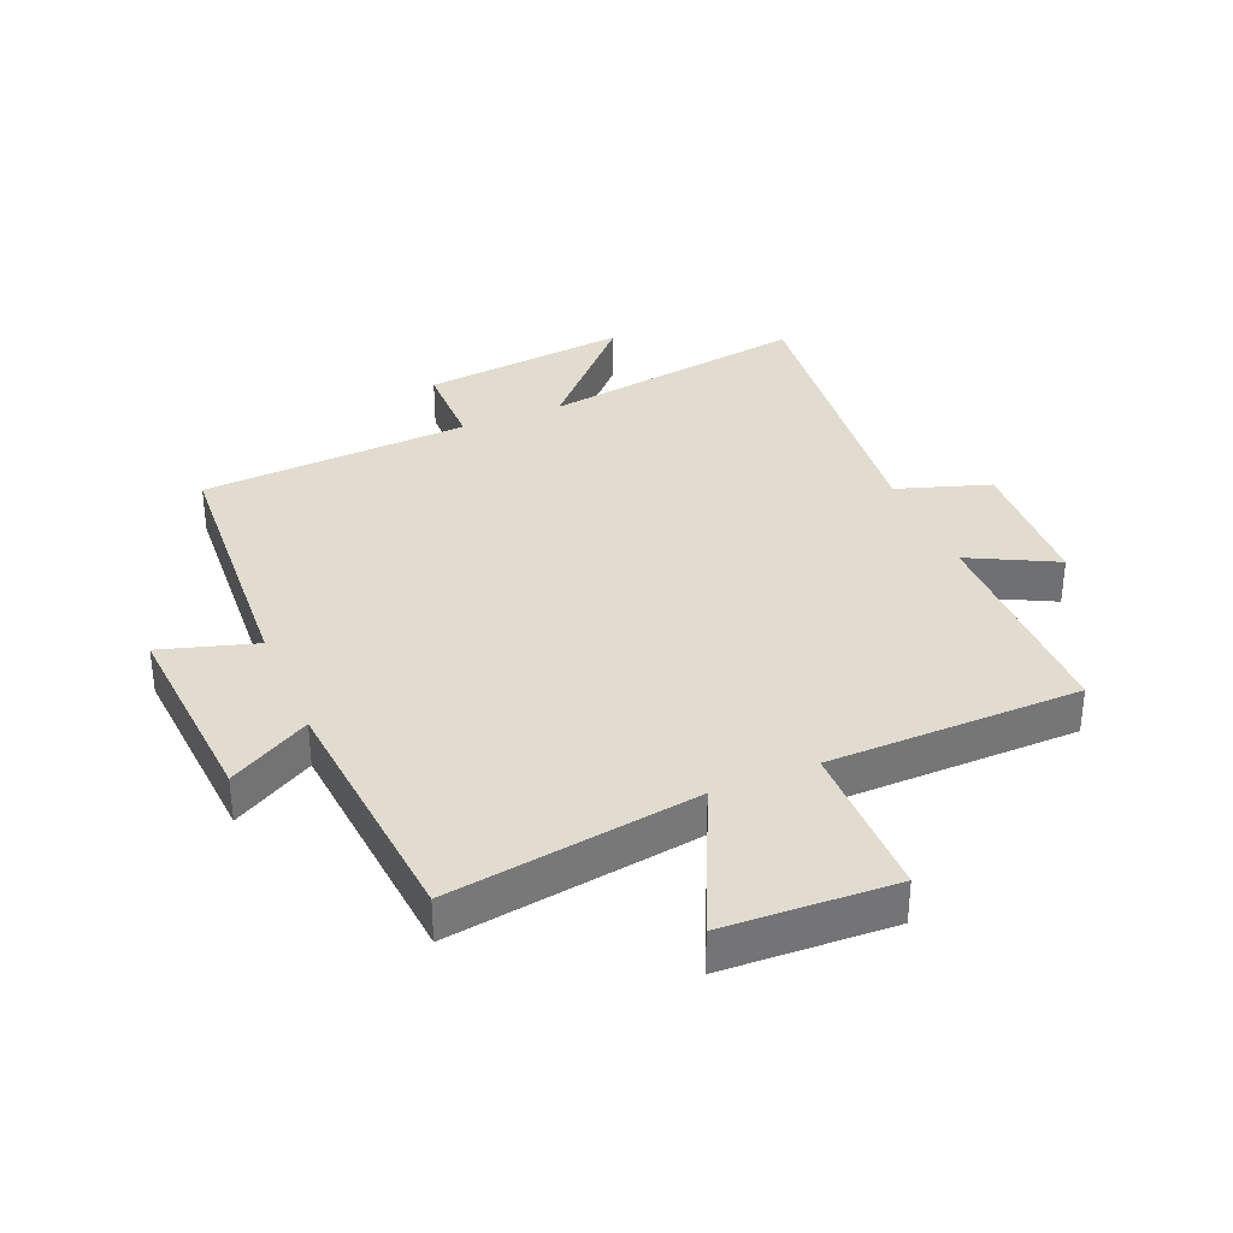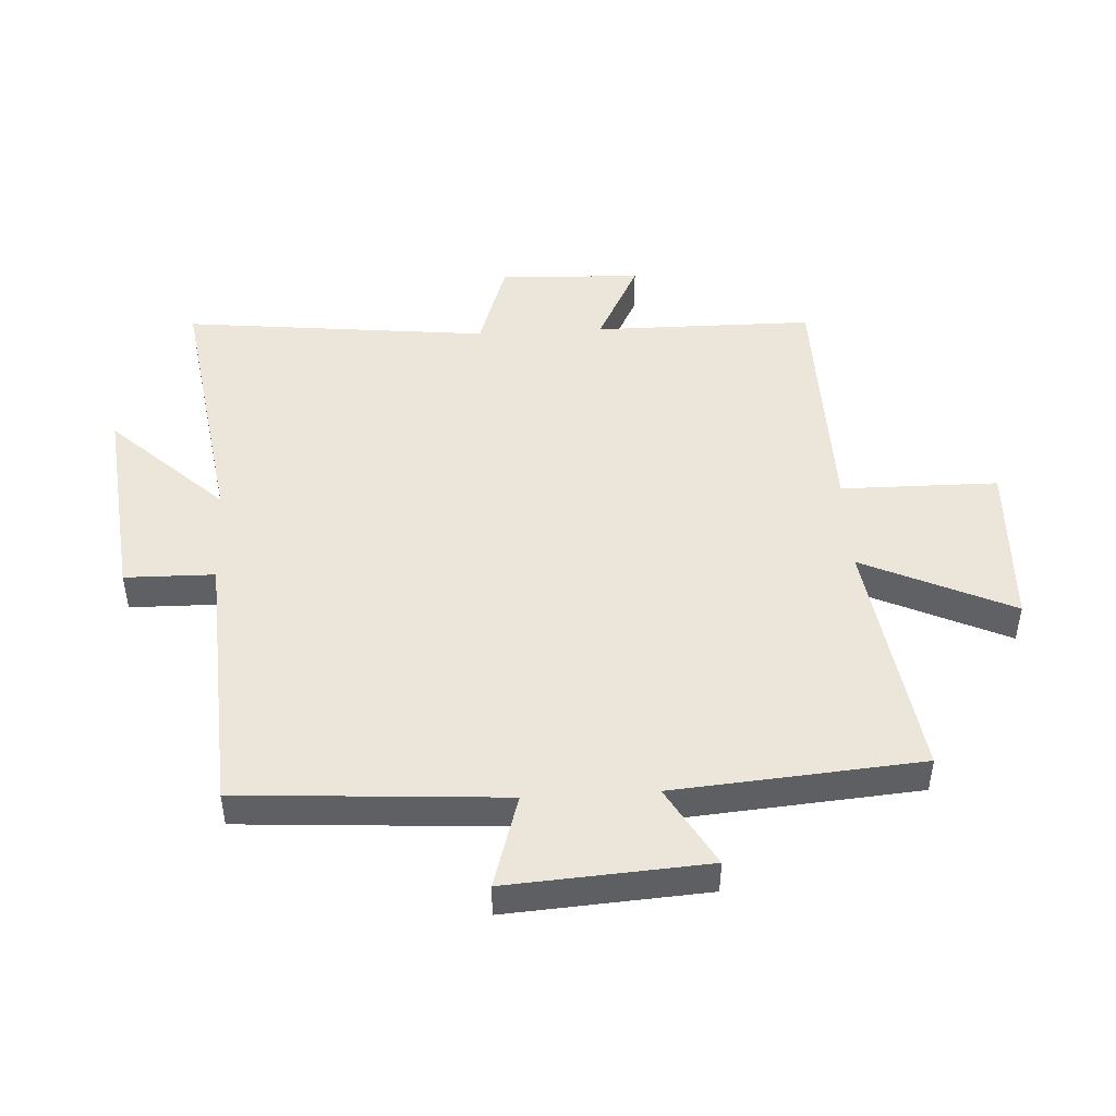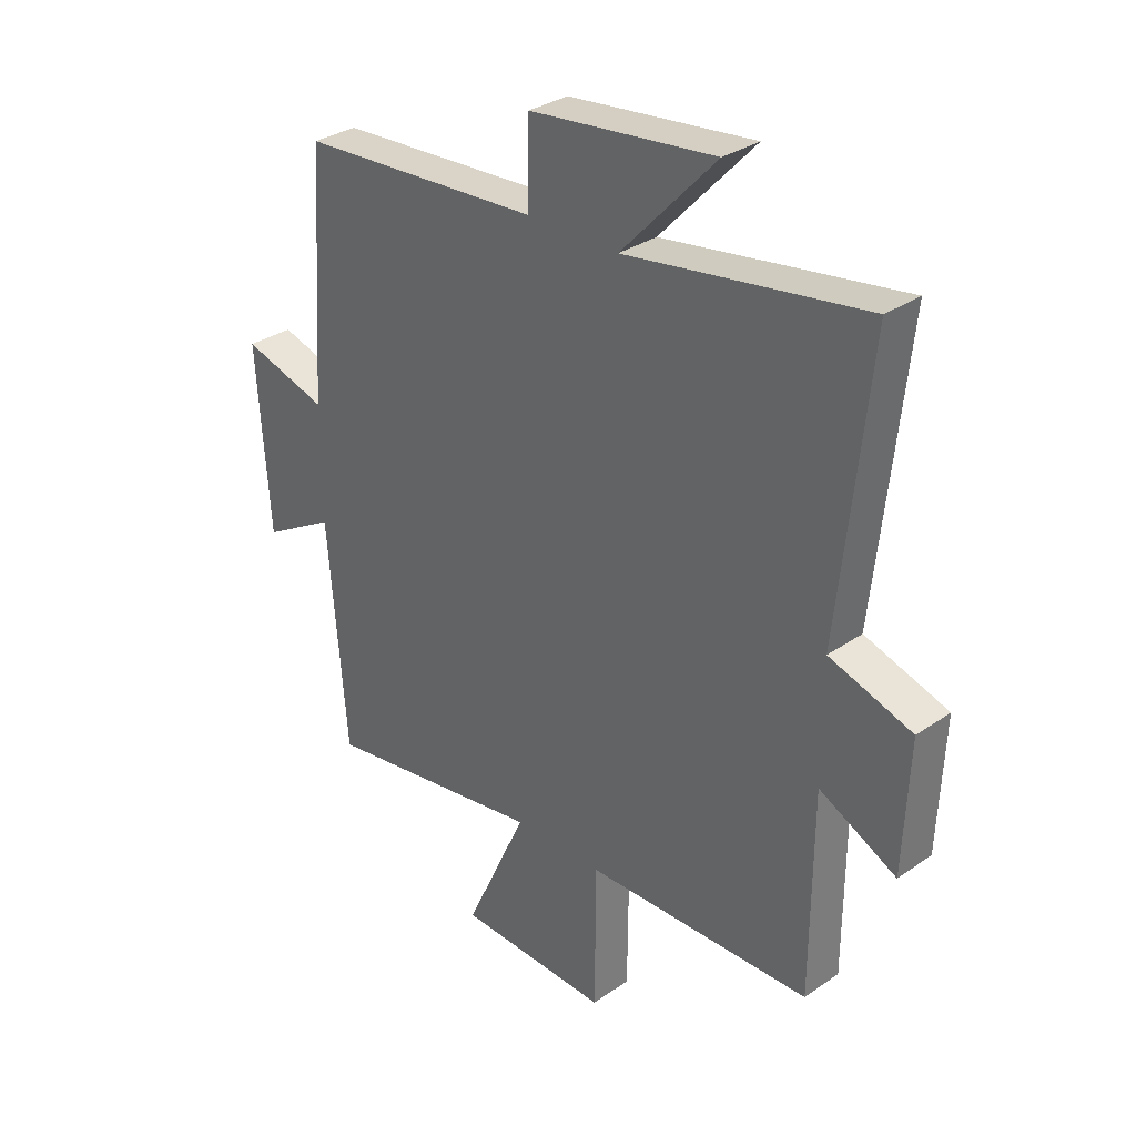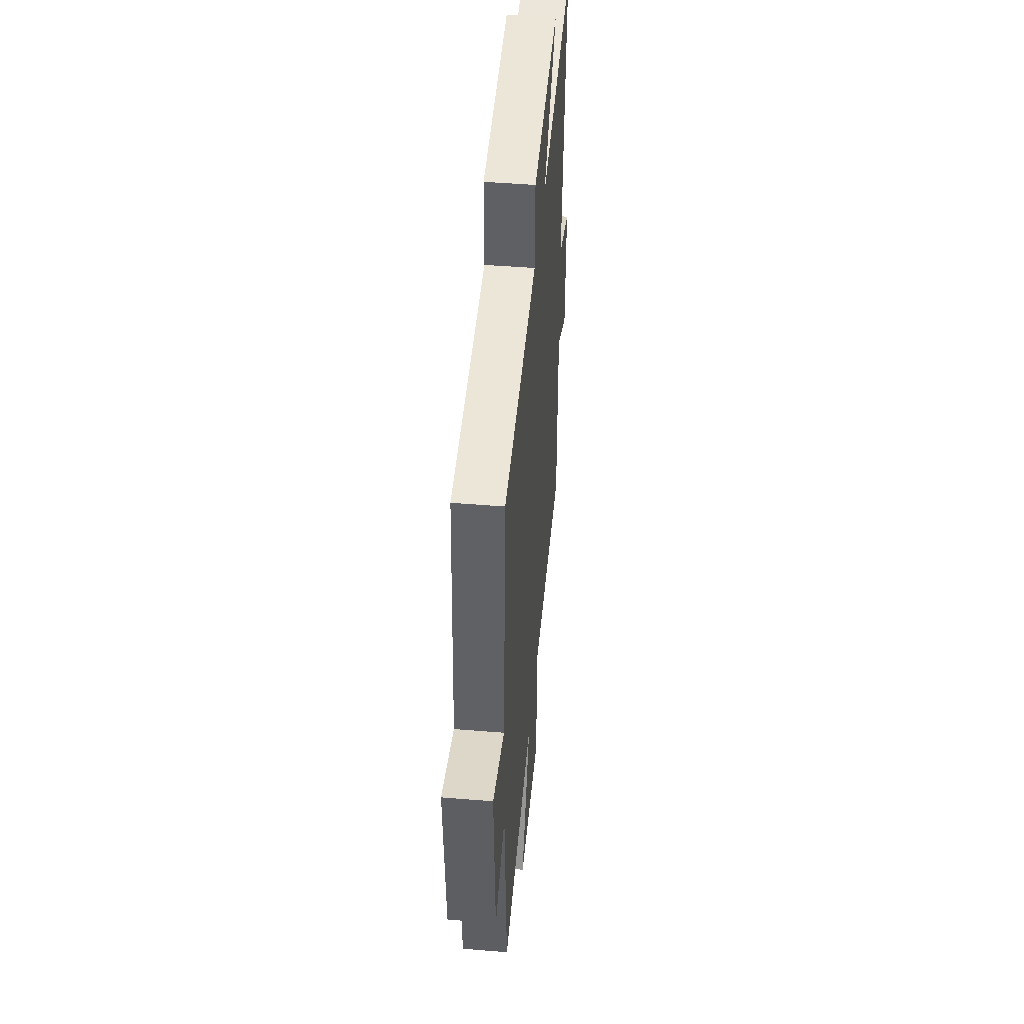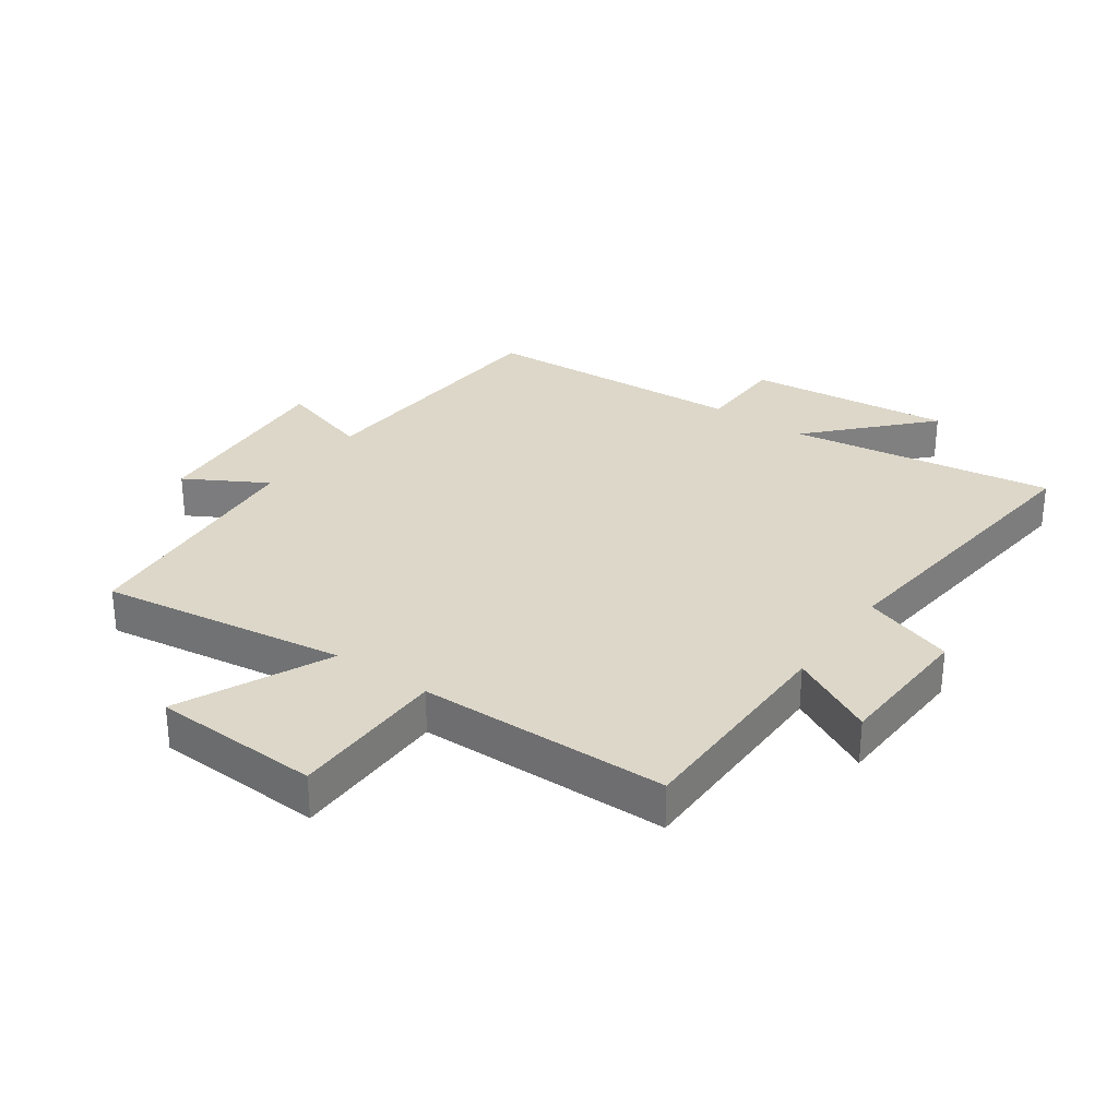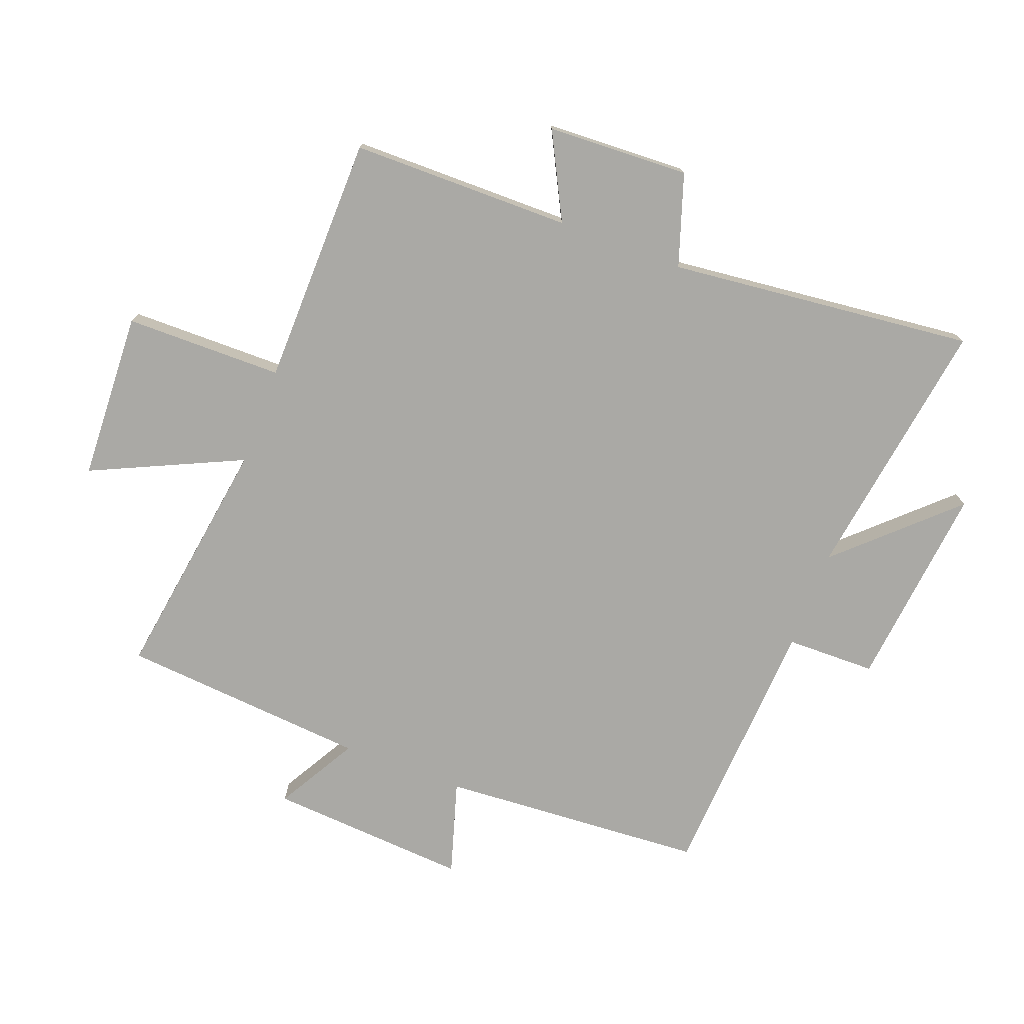
<metadata>
{"format":"obj","ext":"obj","renderer":"f3d","projection":"perspective","resolution":1024,"background":"white","views":[{"elev":34.5,"azim":157.2,"up":"+Y"},{"elev":47.1,"azim":86.8,"up":"+Y"},{"elev":31.6,"azim":-134.4,"up":"+Z"},{"elev":46.8,"azim":95.3,"up":"+Z"},{"elev":30.3,"azim":-144.7,"up":"+Y"},{"elev":-75.3,"azim":-110.7,"up":"+Y"}]}
</metadata>
<code>
v 0.472 0.07 0.475
v 0.5 0.07 0.046
v 0.652 0.07 0.092
v 0.63 0.07 -0.232
v 0.5 0.07 -0.158
v 0.467 0.07 -0.559
v 0.069 0.07 -0.5
v 0.181 0.07 -0.743
v -0.091 0.07 -0.755
v -0.093 0.07 -0.5
v -0.498 0.07 -0.494
v -0.5 0.07 -0.138
v -0.638 0.07 -0.209
v -0.648 0.07 0.021
v -0.5 0.07 0.07
v -0.553 0.07 0.565
v -0.124 0.07 0.5
v -0.294 0.07 0.681
v 0.038 0.07 0.645
v 0.04 0.07 0.5
v 0.472 0 0.475
v 0.5 0 0.046
v 0.652 0 0.092
v 0.63 0 -0.232
v 0.5 0 -0.158
v 0.467 0 -0.559
v 0.069 0 -0.5
v 0.181 0 -0.743
v -0.091 0 -0.755
v -0.093 0 -0.5
v -0.498 0 -0.494
v -0.5 0 -0.138
v -0.638 0 -0.209
v -0.648 0 0.021
v -0.5 0 0.07
v -0.553 0 0.565
v -0.124 0 0.5
v -0.294 0 0.681
v 0.038 0 0.645
v 0.04 0 0.5
f 17 18 19 20
f 17 20 1 2
f 15 16 17 2
f 12 13 14 15
f 12 15 2
f 11 12 2
f 10 11 2
f 7 8 9 10
f 7 10 2 3
f 5 6 7
f 5 7 3
f 3 4 5
f 40 39 38 37
f 22 21 40 37
f 22 37 36 35
f 35 34 33 32
f 22 35 32
f 22 32 31
f 22 31 30
f 30 29 28 27
f 23 22 30 27
f 27 26 25
f 23 27 25
f 25 24 23
f 1 21 22 2
f 2 22 23 3
f 3 23 24 4
f 4 24 25 5
f 5 25 26 6
f 6 26 27 7
f 7 27 28 8
f 8 28 29 9
f 9 29 30 10
f 10 30 31 11
f 11 31 32 12
f 12 32 33 13
f 13 33 34 14
f 14 34 35 15
f 15 35 36 16
f 16 36 37 17
f 17 37 38 18
f 18 38 39 19
f 19 39 40 20
f 20 40 21 1

</code>
